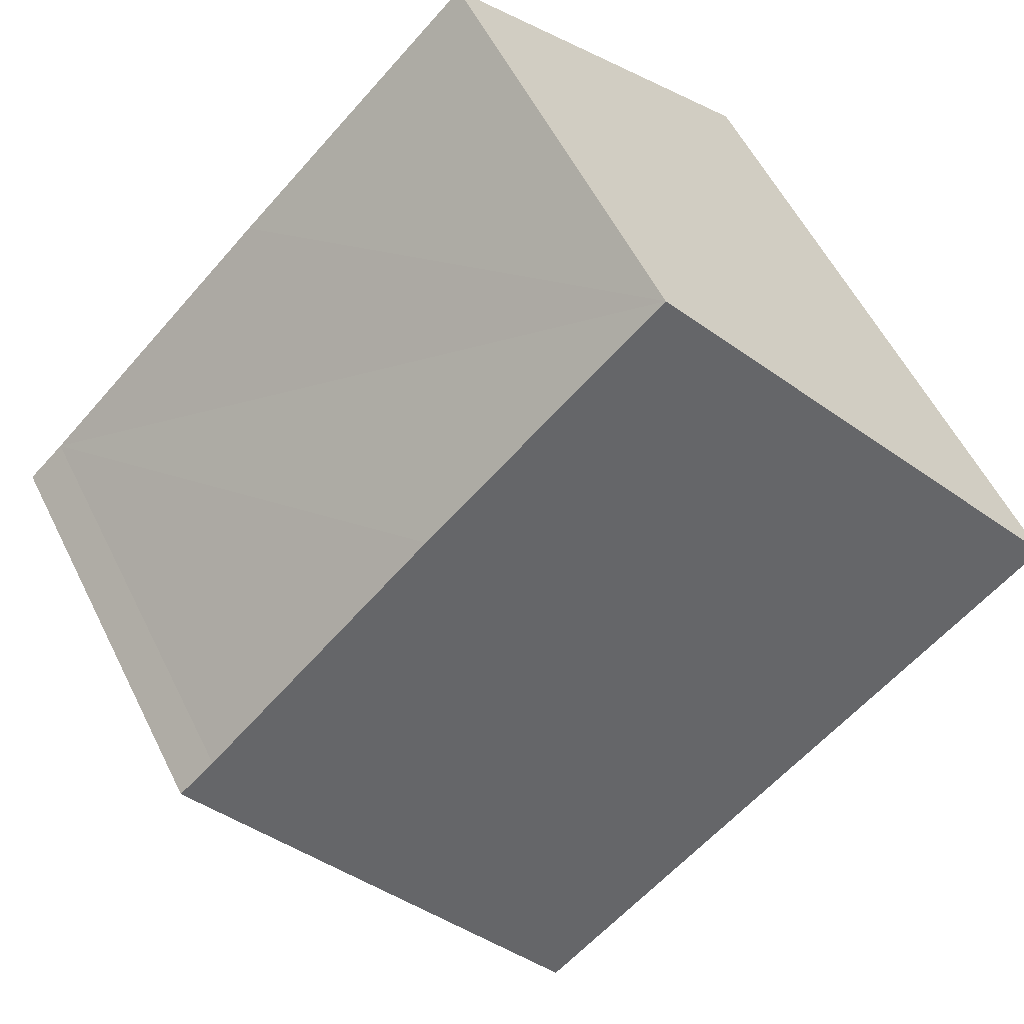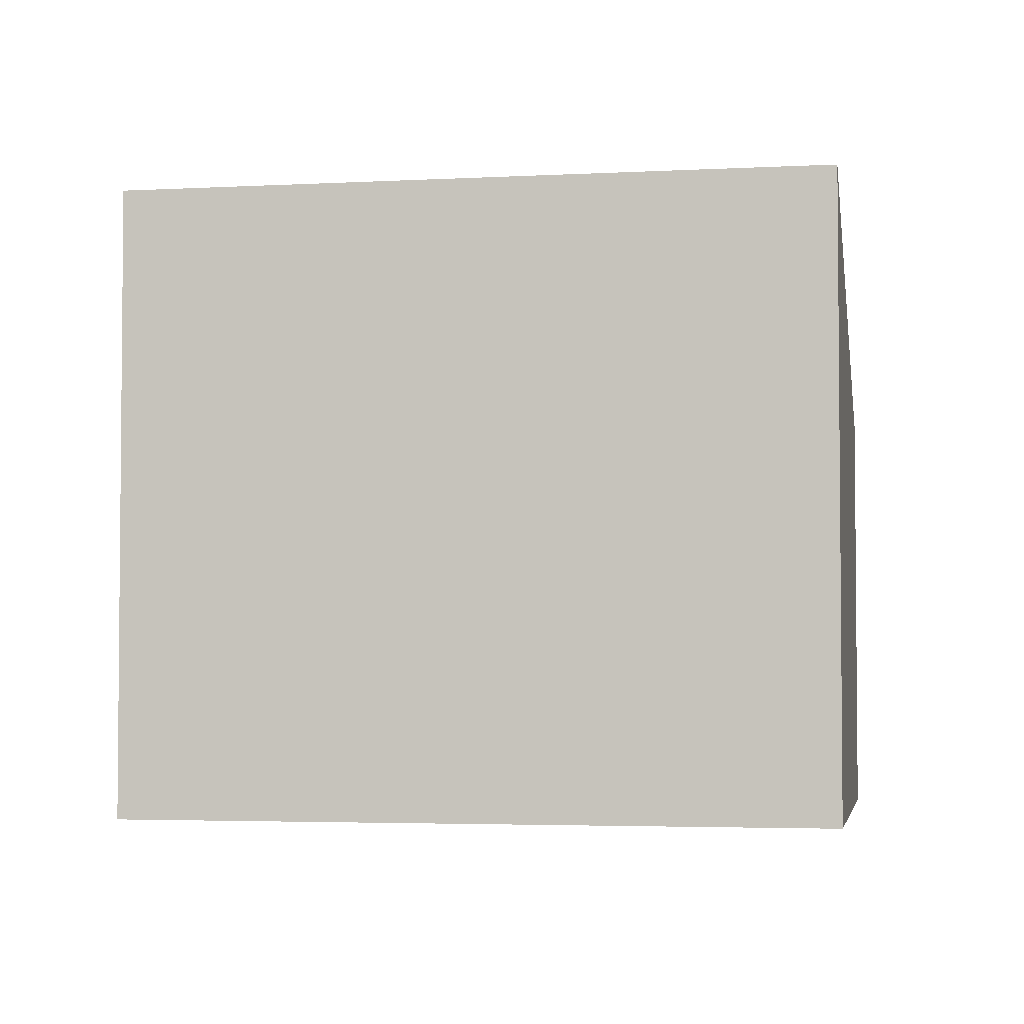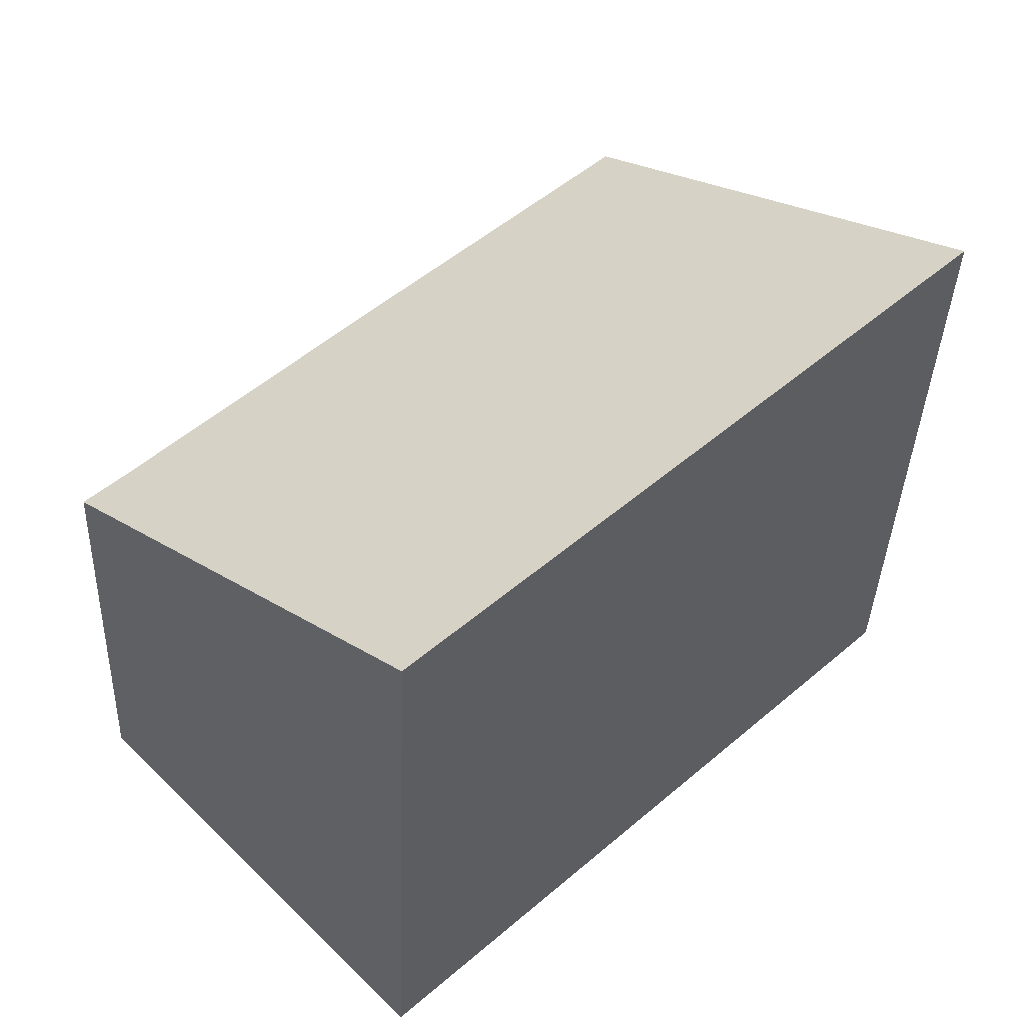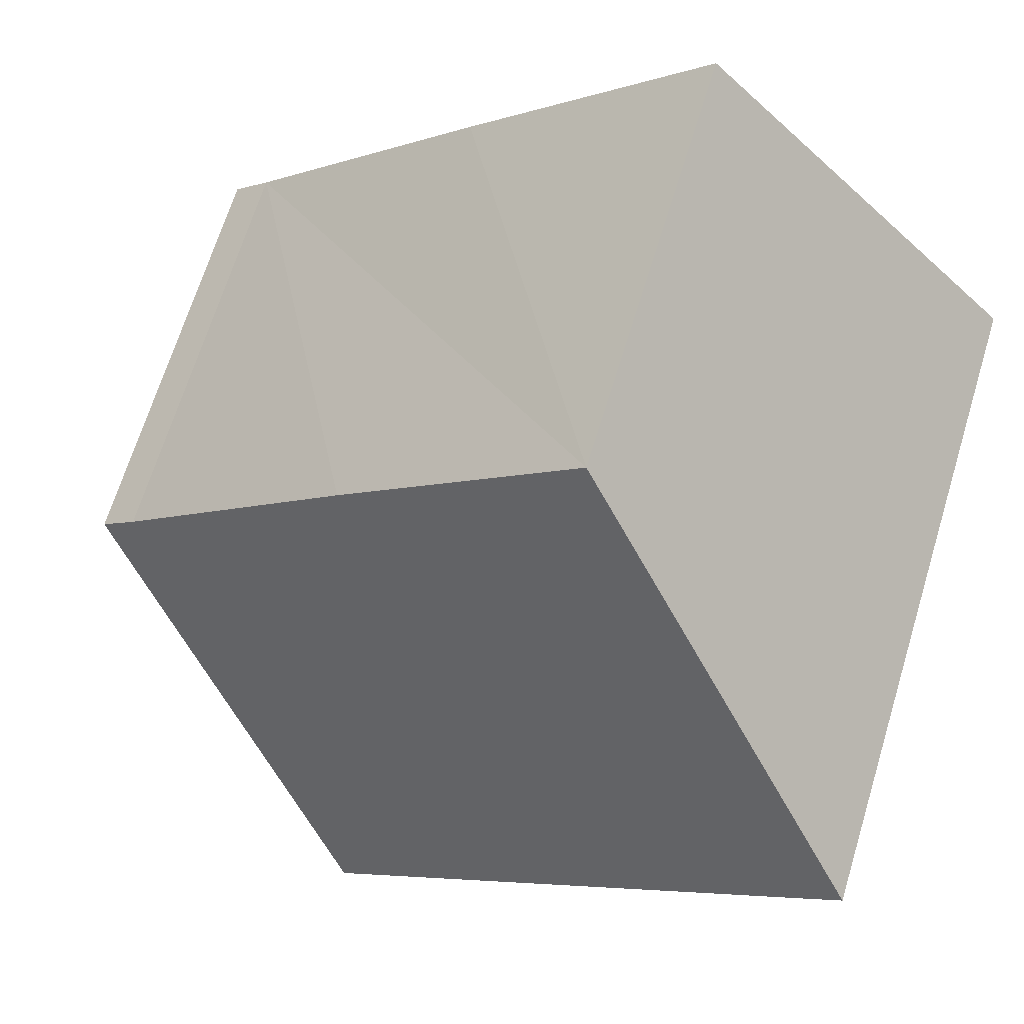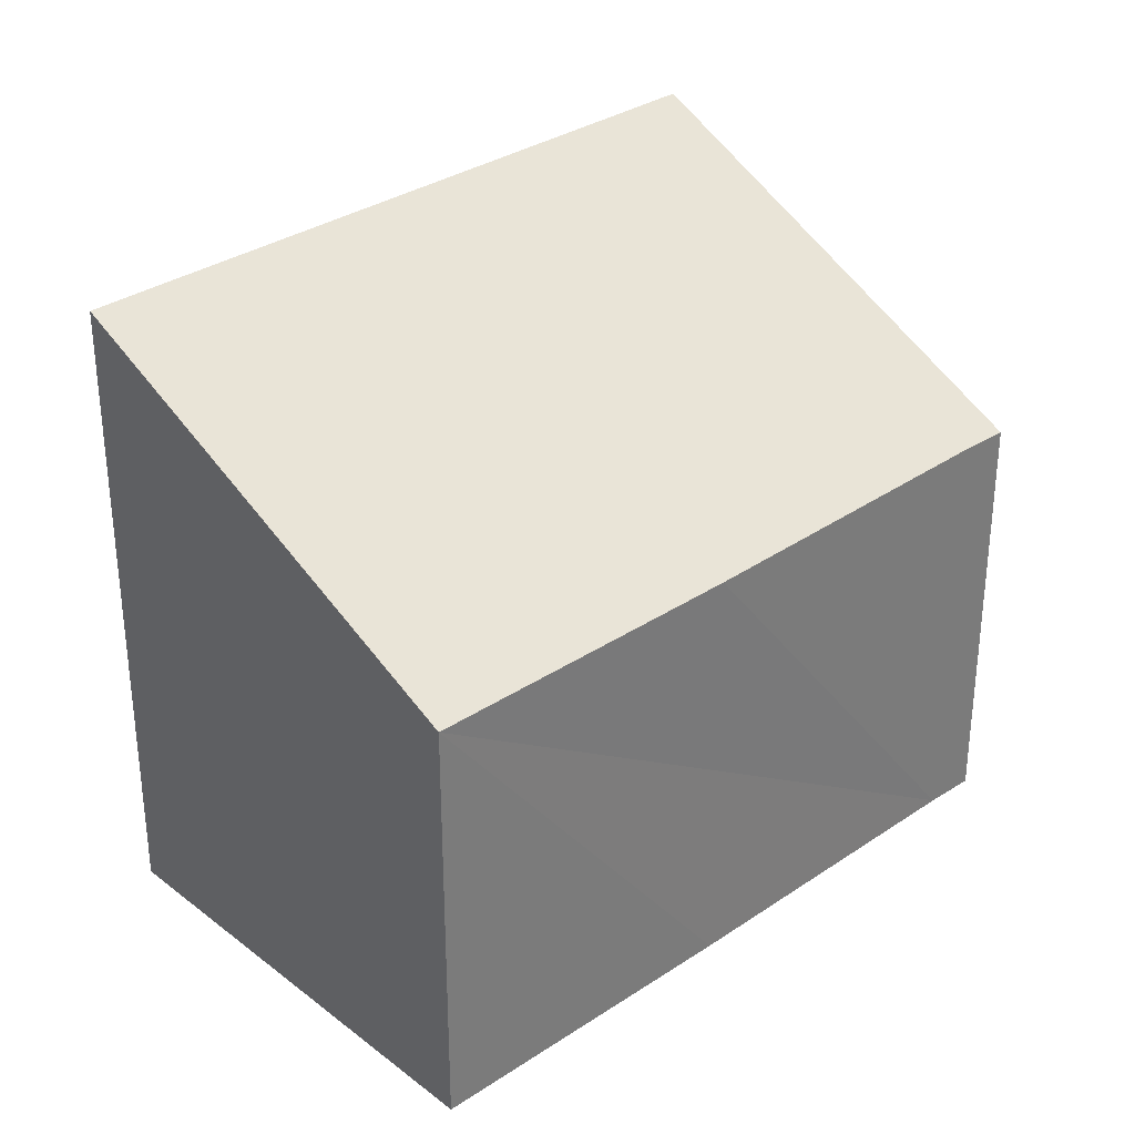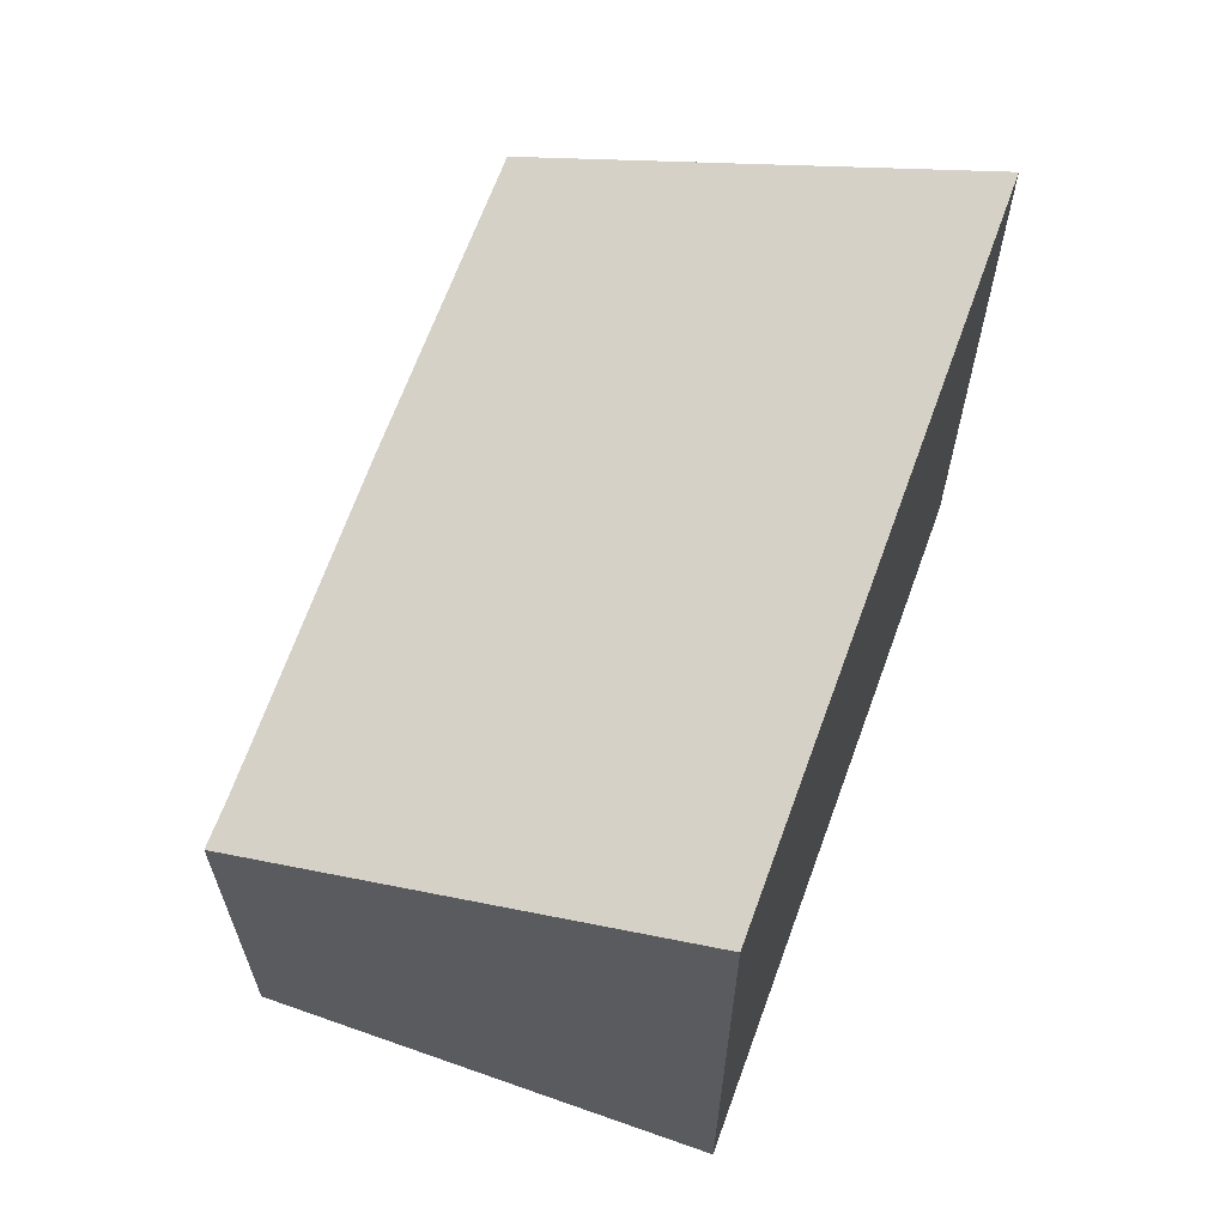
<metadata>
{"format":"obj","ext":"obj","renderer":"f3d","projection":"perspective","resolution":1024,"background":"white","views":[{"elev":56.5,"azim":153.8,"up":"+Z"},{"elev":-3.4,"azim":-126.1,"up":"+Y"},{"elev":-37.6,"azim":177.9,"up":"+Z"},{"elev":67.5,"azim":-163.0,"up":"+Z"},{"elev":32.9,"azim":0.9,"up":"+Y"},{"elev":66.0,"azim":153.3,"up":"+Y"}]}
</metadata>
<code>
v  5.417 7.148 5.612
v  0.496 10.72 -0.471
v  0 10.72 6.565e-16
v  8.198 10.72 -7.762
v  9.477 7.148 1.768
v  8.823 10.72 -8.354
v  13.54 7.181 -2.175
v  13.46 7.646 -3.502
v  14.17 7.175 -2.76
v  13.54 1.332e-16 -2.175
v  14.17 1.69e-16 -2.76
v  9.477 -1.083e-16 1.768
v  5.417 -3.436e-16 5.612
v  8.823 5.115e-16 -8.354
v  13.46 2.144e-16 -3.502
v  8.198 4.753e-16 -7.762
v  0.496 2.884e-17 -0.471
v  0 0 0
g defaultobject
f 1 2 3
f 2 1 4
f 4 1 5
f 4 5 6
f 6 5 7
f 6 7 8
f 8 7 9
f 10 9 7
f 9 10 11
f 5 10 7
f 10 5 1
f 10 1 12
f 12 1 13
f 8 14 6
f 14 8 9
f 14 9 11
f 14 11 15
f 14 4 6
f 4 14 2
f 2 14 16
f 2 16 17
f 2 17 3
f 3 17 18
f 18 1 3
f 1 18 13
f 17 13 18
f 13 17 16
f 13 16 12
f 12 16 10
f 10 16 14
f 10 14 15
f 10 15 11

</code>
